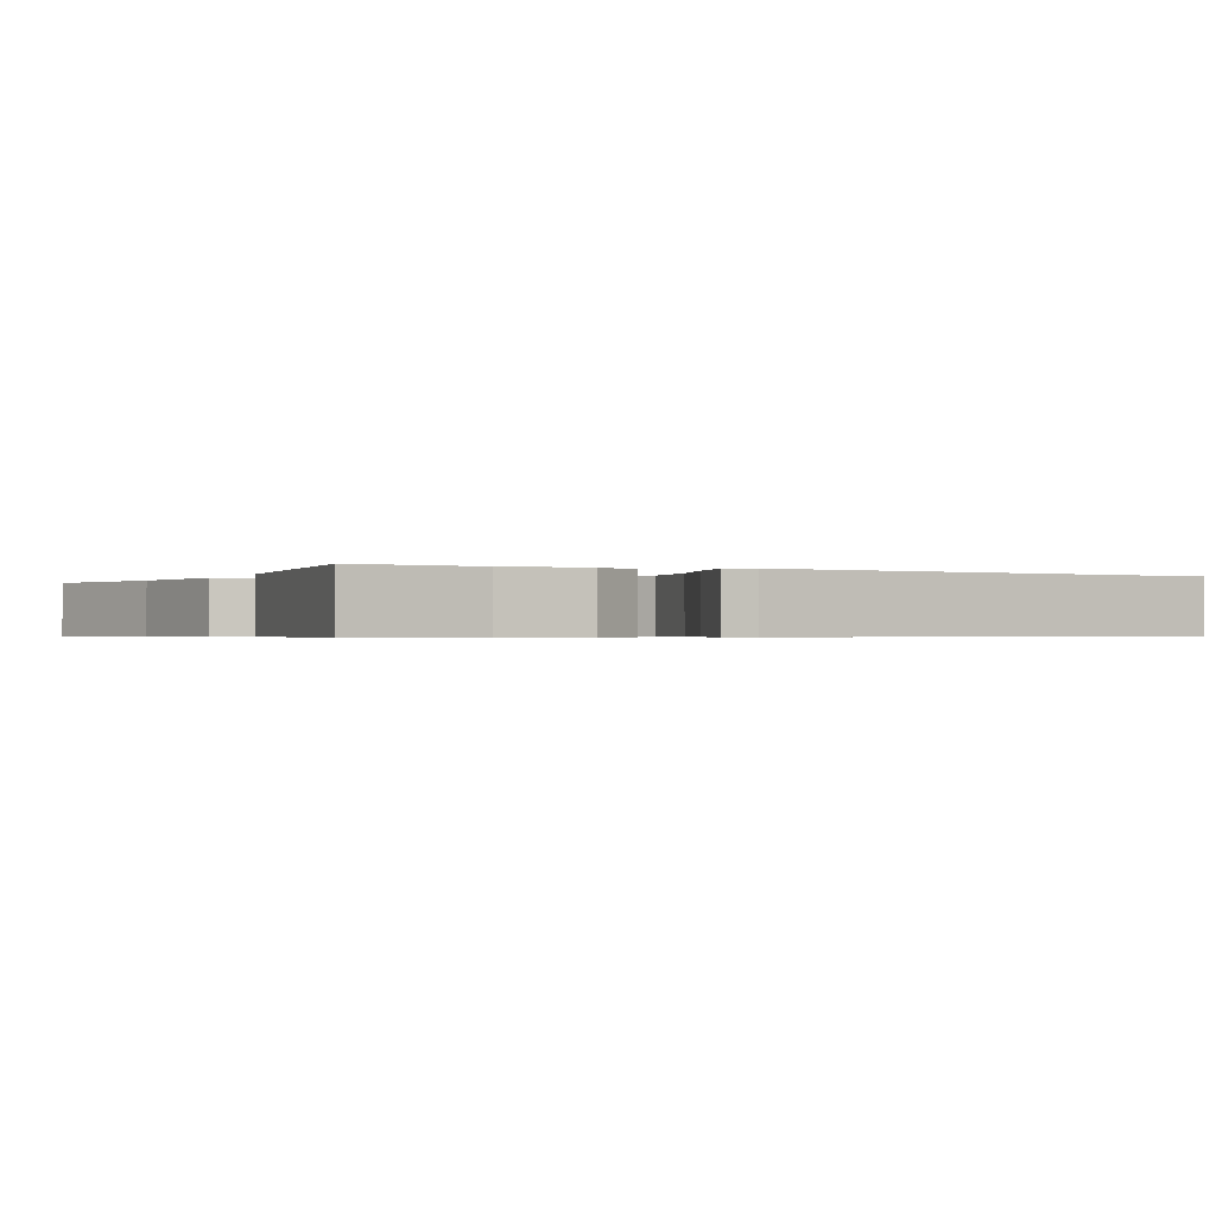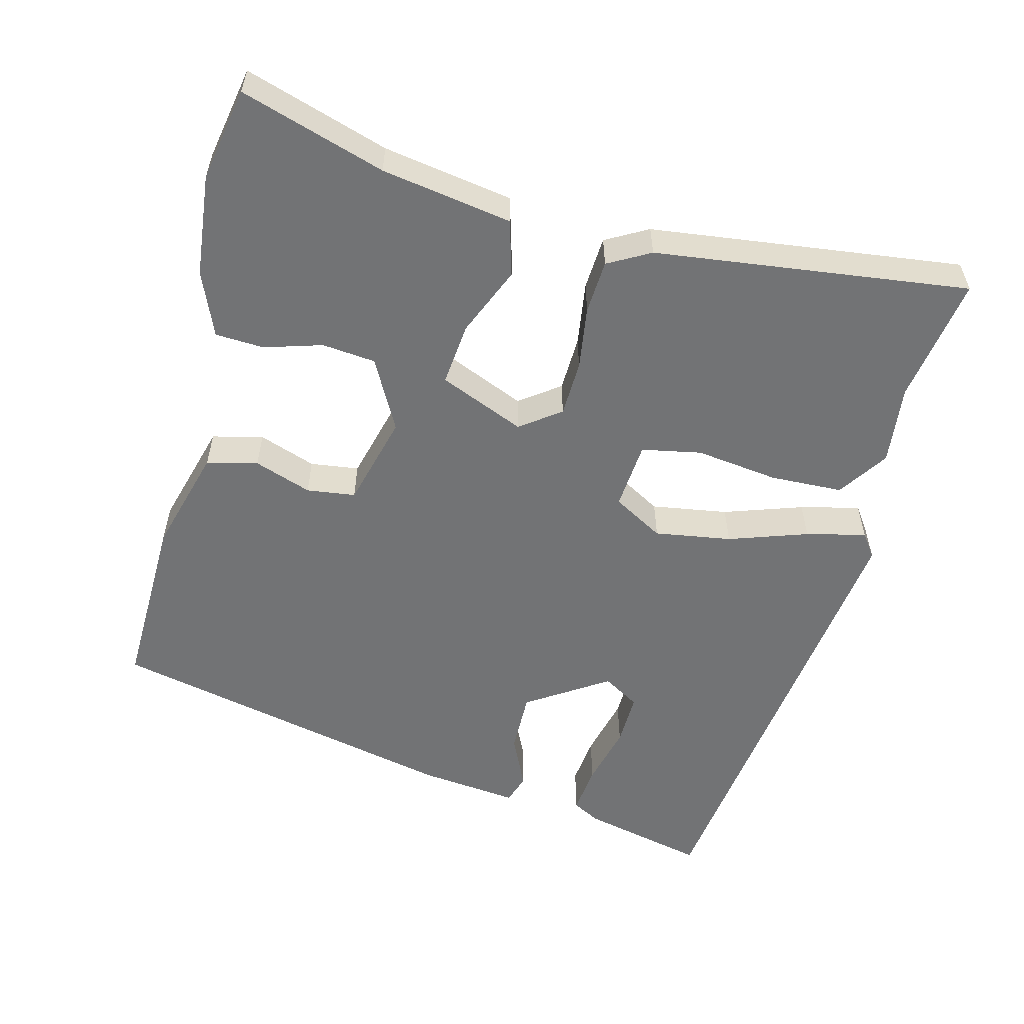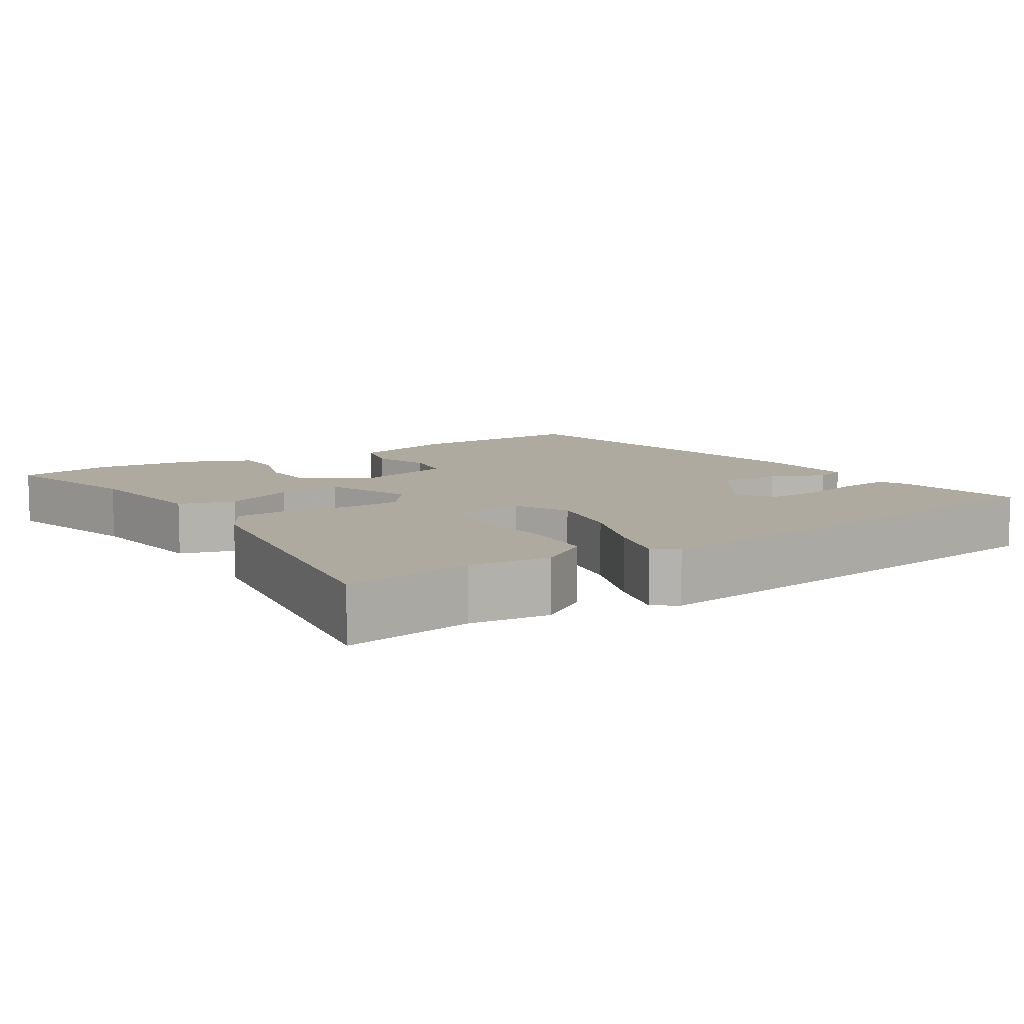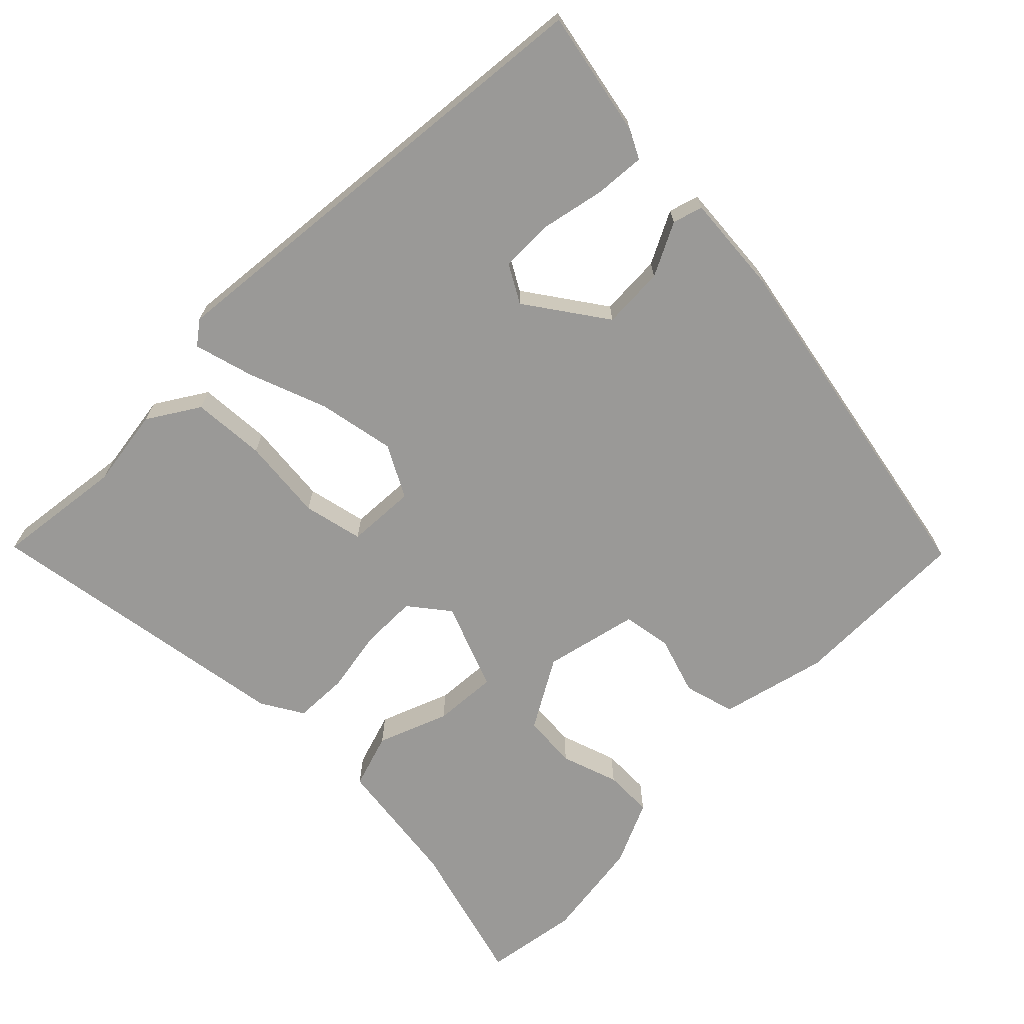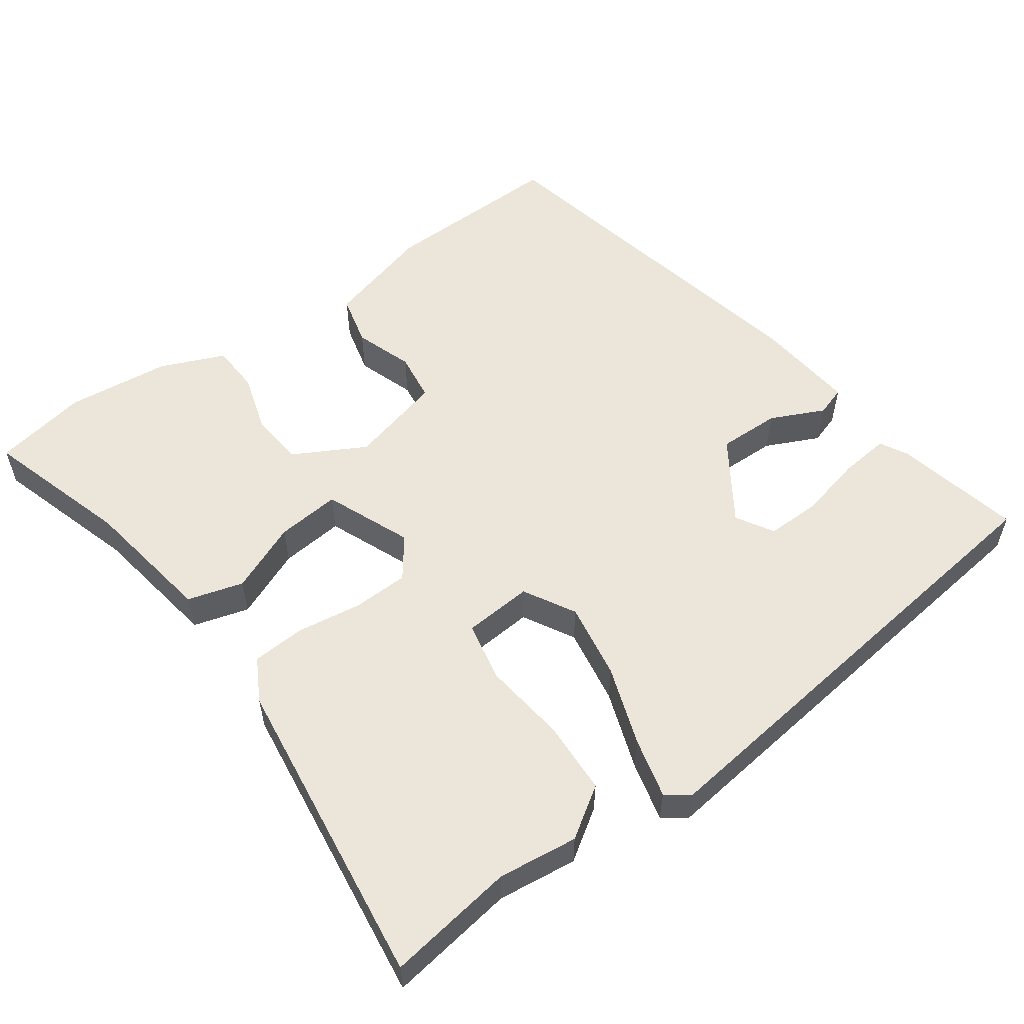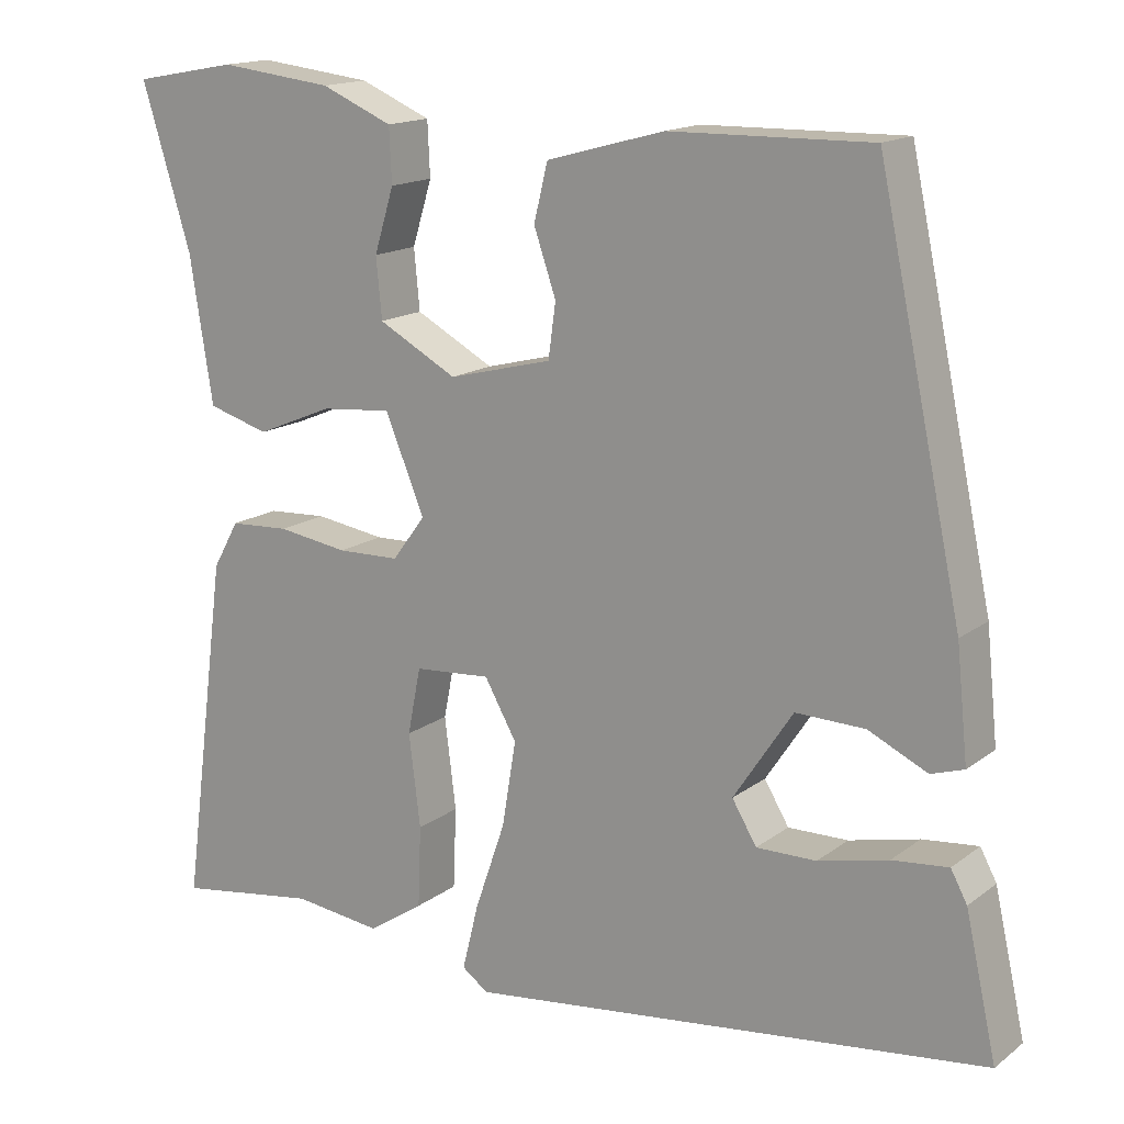
<metadata>
{"format":"obj","ext":"obj","renderer":"f3d","projection":"perspective","resolution":1024,"background":"white","views":[{"elev":-0.6,"azim":154.1,"up":"+Y"},{"elev":-55.9,"azim":75.3,"up":"+Y"},{"elev":9.5,"azim":148.0,"up":"+Y"},{"elev":-69.0,"azim":-133.6,"up":"+Y"},{"elev":56.0,"azim":144.3,"up":"+Y"},{"elev":15.6,"azim":-146.3,"up":"+Z"}]}
</metadata>
<code>
v -0.528 0.07 -0.457
v -0.49 0.07 -0.287
v -0.47 0.07 -0.25
v -0.402 0.07 -0.257
v -0.317 0.07 -0.277
v -0.244 0.07 -0.278
v -0.214 0.07 -0.228
v -0.286 0.07 -0.119
v -0.37 0.07 -0.121
v -0.442 0.07 -0.155
v -0.482 0.07 -0.142
v -0.468 0.07 -0.007
v -0.365 0.07 0.474
v -0.121 0.07 0.47
v 0.022 0.07 0.431
v 0.039 0.07 0.362
v 0.012 0.07 0.284
v 0.021 0.07 0.218
v 0.147 0.07 0.186
v 0.243 0.07 0.238
v 0.25 0.07 0.311
v 0.226 0.07 0.389
v 0.229 0.07 0.455
v 0.316 0.07 0.492
v 0.455 0.07 0.508
v 0.582 0.07 0.485
v 0.522 0.07 0.289
v 0.494 0.07 0.112
v 0.419 0.07 0.09
v 0.325 0.07 0.129
v 0.239 0.07 0.137
v 0.191 0.07 0.021
v 0.231 0.07 -0.033
v 0.307 0.07 -0.035
v 0.393 0.07 -0.022
v 0.466 0.07 -0.026
v 0.498 0.07 -0.083
v 0.554 0.07 -0.508
v 0.381 0.07 -0.482
v 0.273 0.07 -0.495
v 0.205 0.07 -0.45
v 0.201 0.07 -0.351
v 0.215 0.07 -0.239
v 0.199 0.07 -0.158
v 0.106 0.07 -0.151
v 0.067 0.07 -0.22
v 0.084 0.07 -0.324
v 0.121 0.07 -0.431
v 0.141 0.07 -0.512
v 0.109 0.07 -0.535
v -0.528 0 -0.457
v -0.49 0 -0.287
v -0.47 0 -0.25
v -0.402 0 -0.257
v -0.317 0 -0.277
v -0.244 0 -0.278
v -0.214 0 -0.228
v -0.286 0 -0.119
v -0.37 0 -0.121
v -0.442 0 -0.155
v -0.482 0 -0.142
v -0.468 0 -0.007
v -0.365 0 0.474
v -0.121 0 0.47
v 0.022 0 0.431
v 0.039 0 0.362
v 0.012 0 0.284
v 0.021 0 0.218
v 0.147 0 0.186
v 0.243 0 0.238
v 0.25 0 0.311
v 0.226 0 0.389
v 0.229 0 0.455
v 0.316 0 0.492
v 0.455 0 0.508
v 0.582 0 0.485
v 0.522 0 0.289
v 0.494 0 0.112
v 0.419 0 0.09
v 0.325 0 0.129
v 0.239 0 0.137
v 0.191 0 0.021
v 0.231 0 -0.033
v 0.307 0 -0.035
v 0.393 0 -0.022
v 0.466 0 -0.026
v 0.498 0 -0.083
v 0.554 0 -0.508
v 0.381 0 -0.482
v 0.273 0 -0.495
v 0.205 0 -0.45
v 0.201 0 -0.351
v 0.215 0 -0.239
v 0.199 0 -0.158
v 0.106 0 -0.151
v 0.067 0 -0.22
v 0.084 0 -0.324
v 0.121 0 -0.431
v 0.141 0 -0.512
v 0.109 0 -0.535
f 50 1 2
f 49 50 2
f 48 49 2
f 47 48 2
f 41 42 43
f 40 41 43
f 39 40 43
f 39 43 44
f 38 39 44
f 37 38 44
f 36 37 44
f 35 36 44
f 34 35 44
f 33 34 44 45
f 27 28 29 30
f 26 27 30
f 25 26 30
f 24 25 30
f 23 24 30
f 22 23 30
f 21 22 30
f 20 21 30 31
f 19 20 31 32
f 15 16 17
f 14 15 17
f 13 14 17
f 12 13 17
f 11 12 17
f 10 11 17
f 9 10 17
f 8 9 17 18
f 18 19 32
f 8 18 32
f 7 8 32
f 2 3 4 5
f 2 5 6
f 47 2 6
f 46 47 6 7
f 45 46 7 32
f 32 33 45
f 52 51 100
f 52 100 99
f 52 99 98
f 52 98 97
f 93 92 91
f 93 91 90
f 93 90 89
f 94 93 89
f 94 89 88
f 94 88 87
f 94 87 86
f 94 86 85
f 94 85 84
f 95 94 84 83
f 80 79 78 77
f 80 77 76
f 80 76 75
f 80 75 74
f 80 74 73
f 80 73 72
f 80 72 71
f 81 80 71 70
f 82 81 70 69
f 67 66 65
f 67 65 64
f 67 64 63
f 67 63 62
f 67 62 61
f 67 61 60
f 67 60 59
f 68 67 59 58
f 82 69 68
f 82 68 58
f 82 58 57
f 55 54 53 52
f 56 55 52
f 56 52 97
f 57 56 97 96
f 82 57 96 95
f 95 83 82
f 1 51 52 2
f 2 52 53 3
f 3 53 54 4
f 4 54 55 5
f 5 55 56 6
f 6 56 57 7
f 7 57 58 8
f 8 58 59 9
f 9 59 60 10
f 10 60 61 11
f 11 61 62 12
f 12 62 63 13
f 13 63 64 14
f 14 64 65 15
f 15 65 66 16
f 16 66 67 17
f 17 67 68 18
f 18 68 69 19
f 19 69 70 20
f 20 70 71 21
f 21 71 72 22
f 22 72 73 23
f 23 73 74 24
f 24 74 75 25
f 25 75 76 26
f 26 76 77 27
f 27 77 78 28
f 28 78 79 29
f 29 79 80 30
f 30 80 81 31
f 31 81 82 32
f 32 82 83 33
f 33 83 84 34
f 34 84 85 35
f 35 85 86 36
f 36 86 87 37
f 37 87 88 38
f 38 88 89 39
f 39 89 90 40
f 40 90 91 41
f 41 91 92 42
f 42 92 93 43
f 43 93 94 44
f 44 94 95 45
f 45 95 96 46
f 46 96 97 47
f 47 97 98 48
f 48 98 99 49
f 49 99 100 50
f 50 100 51 1

</code>
